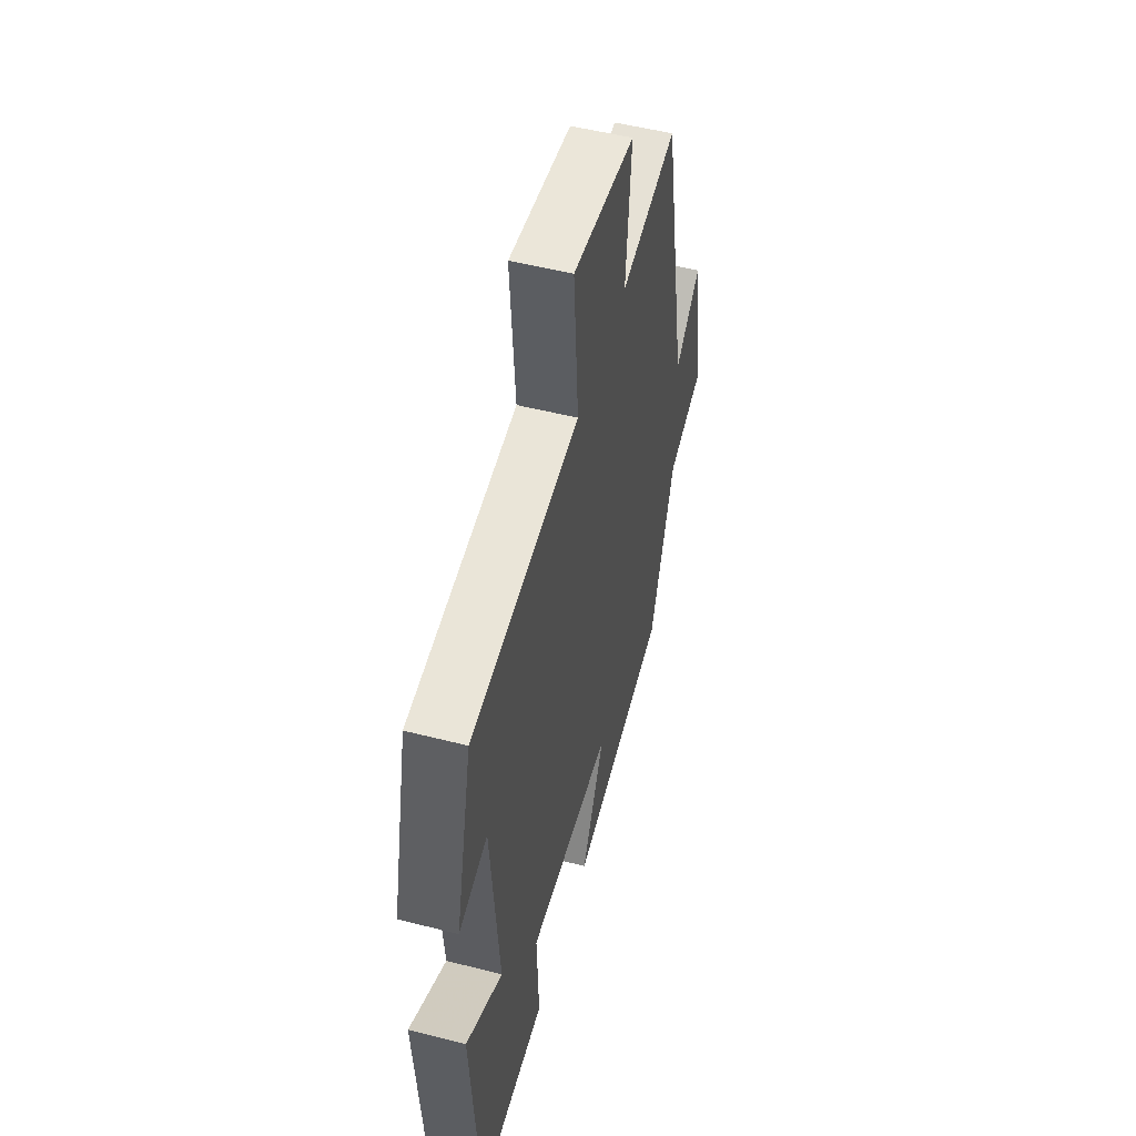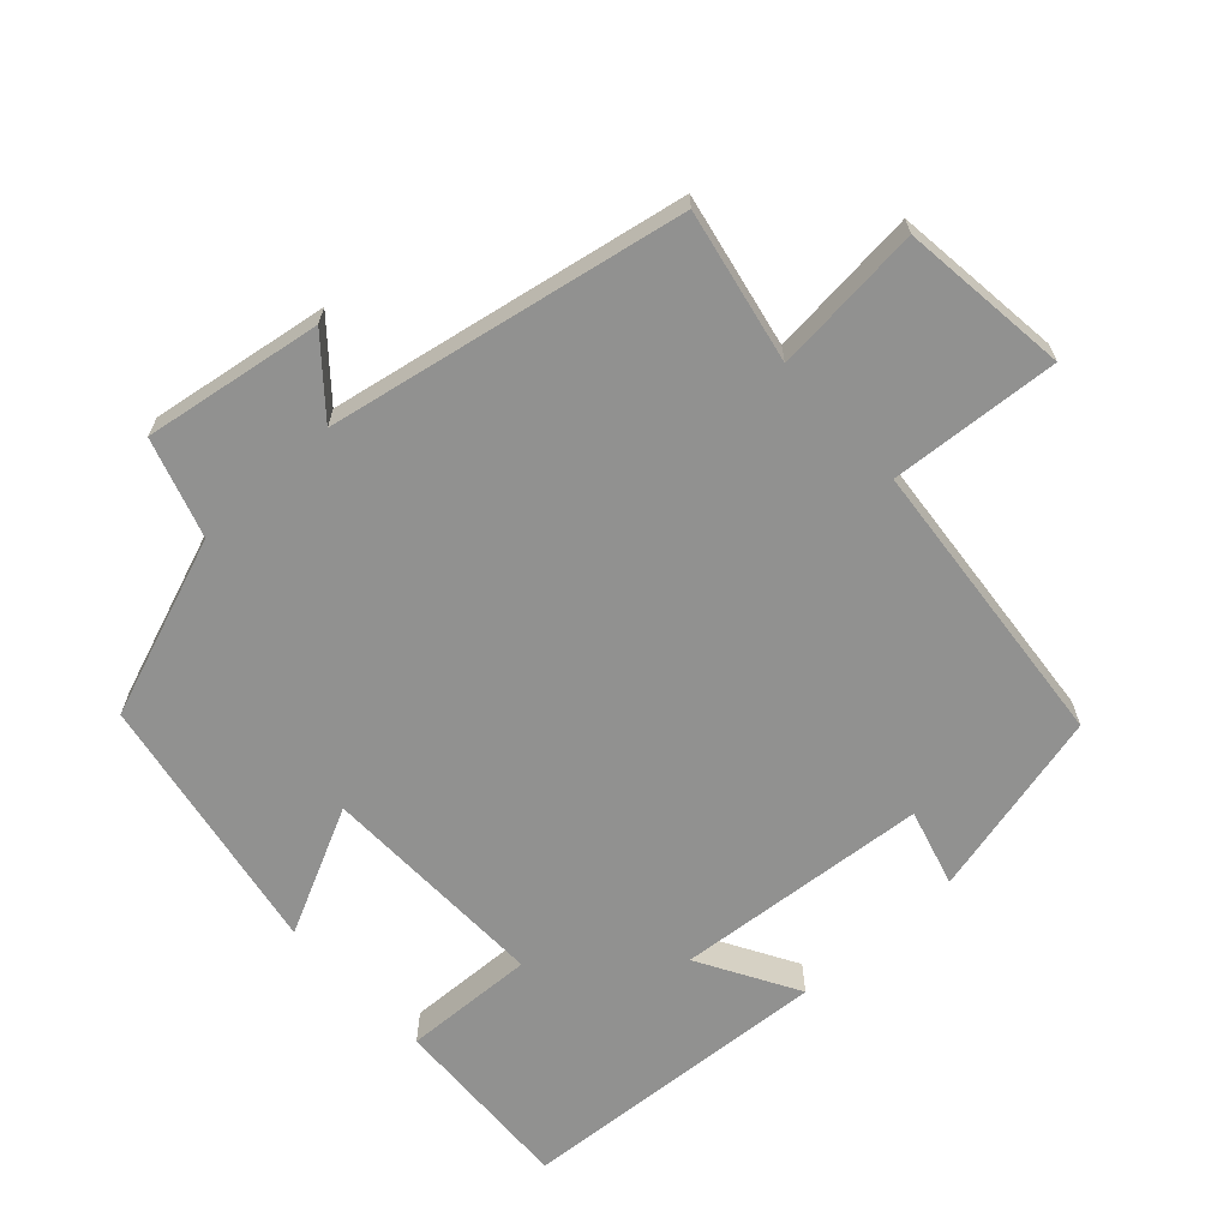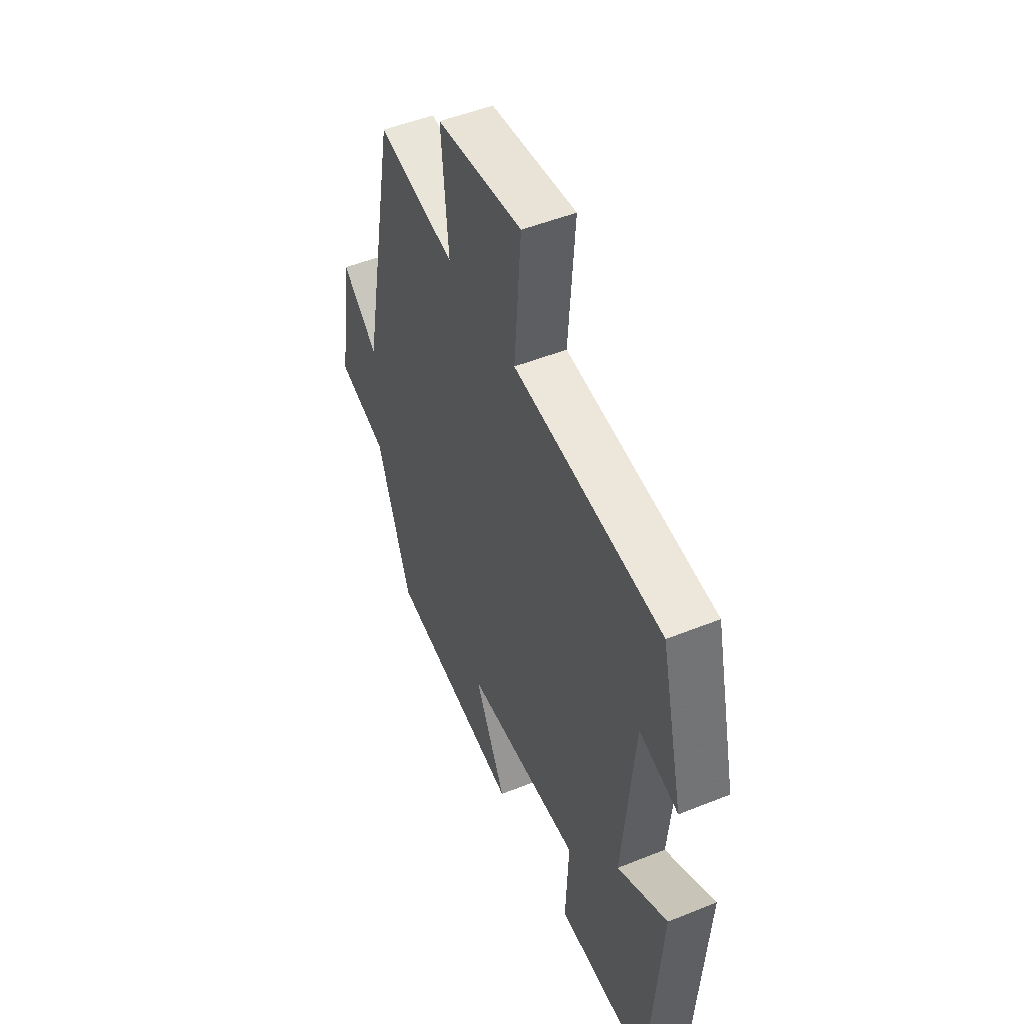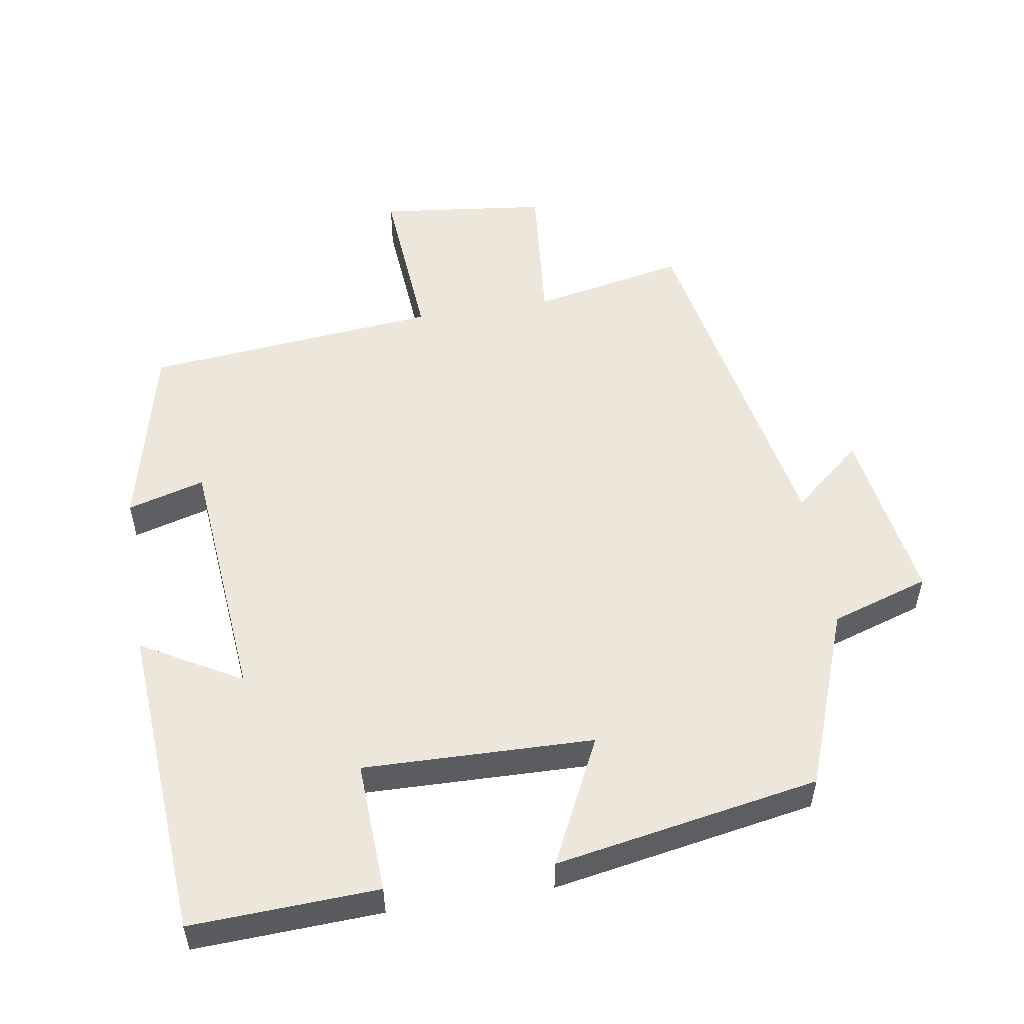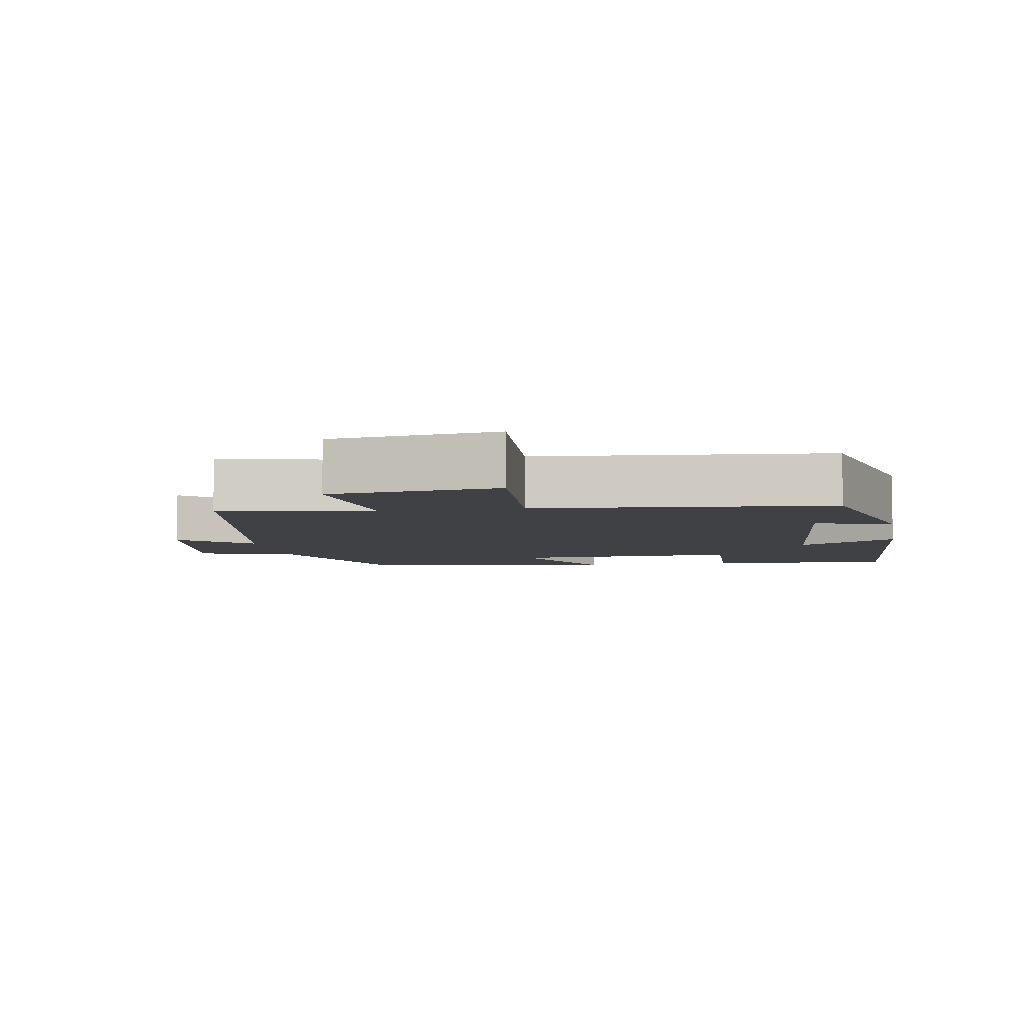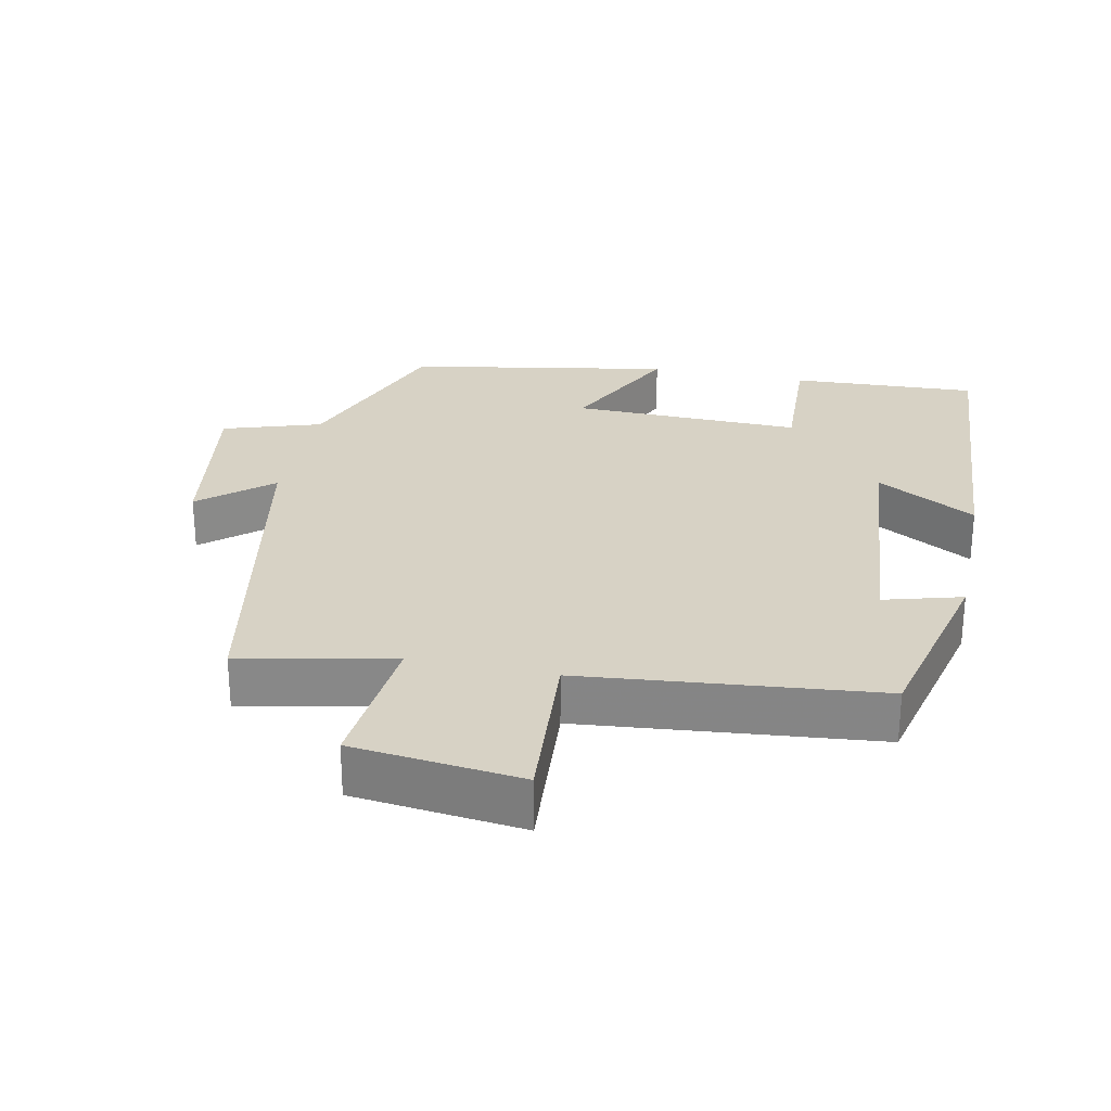
<metadata>
{"format":"obj","ext":"obj","renderer":"f3d","projection":"perspective","resolution":1024,"background":"white","views":[{"elev":52.0,"azim":105.4,"up":"+Z"},{"elev":-65.9,"azim":-47.4,"up":"+Y"},{"elev":49.9,"azim":66.1,"up":"+Z"},{"elev":53.3,"azim":170.8,"up":"+Y"},{"elev":-5.8,"azim":10.1,"up":"+Y"},{"elev":27.2,"azim":11.7,"up":"+Y"}]}
</metadata>
<code>
v -0.405 0.07 -0.433
v -0.5 0.07 -0.177
v -0.64 0.07 -0.132
v -0.6 0.07 0.122
v -0.5 0.07 0.037
v -0.404 0.07 0.544
v -0.186 0.07 0.5
v -0.206 0.07 0.714
v 0.034 0.07 0.742
v 0.016 0.07 0.5
v 0.436 0.07 0.459
v 0.5 0.07 0.189
v 0.39 0.07 0.22
v 0.358 0.07 -0.142
v 0.5 0.07 -0.061
v 0.469 0.07 -0.512
v 0.203 0.07 -0.5
v 0.211 0.07 -0.312
v -0.117 0.07 -0.32
v -0.029 0.07 -0.5
v -0.405 0 -0.433
v -0.5 0 -0.177
v -0.64 0 -0.132
v -0.6 0 0.122
v -0.5 0 0.037
v -0.404 0 0.544
v -0.186 0 0.5
v -0.206 0 0.714
v 0.034 0 0.742
v 0.016 0 0.5
v 0.436 0 0.459
v 0.5 0 0.189
v 0.39 0 0.22
v 0.358 0 -0.142
v 0.5 0 -0.061
v 0.469 0 -0.512
v 0.203 0 -0.5
v 0.211 0 -0.312
v -0.117 0 -0.32
v -0.029 0 -0.5
f 19 20 1 2
f 18 19 2
f 16 17 18
f 15 16 18
f 14 15 18
f 18 2 3
f 14 18 3
f 13 14 3
f 10 11 12 13
f 10 13 3
f 7 8 9 10
f 5 6 7
f 5 7 10
f 3 4 5
f 3 5 10
f 22 21 40 39
f 22 39 38
f 38 37 36
f 38 36 35
f 38 35 34
f 23 22 38
f 23 38 34
f 23 34 33
f 33 32 31 30
f 23 33 30
f 30 29 28 27
f 27 26 25
f 30 27 25
f 25 24 23
f 30 25 23
f 1 21 22 2
f 2 22 23 3
f 3 23 24 4
f 4 24 25 5
f 5 25 26 6
f 6 26 27 7
f 7 27 28 8
f 8 28 29 9
f 9 29 30 10
f 10 30 31 11
f 11 31 32 12
f 12 32 33 13
f 13 33 34 14
f 14 34 35 15
f 15 35 36 16
f 16 36 37 17
f 17 37 38 18
f 18 38 39 19
f 19 39 40 20
f 20 40 21 1

</code>
